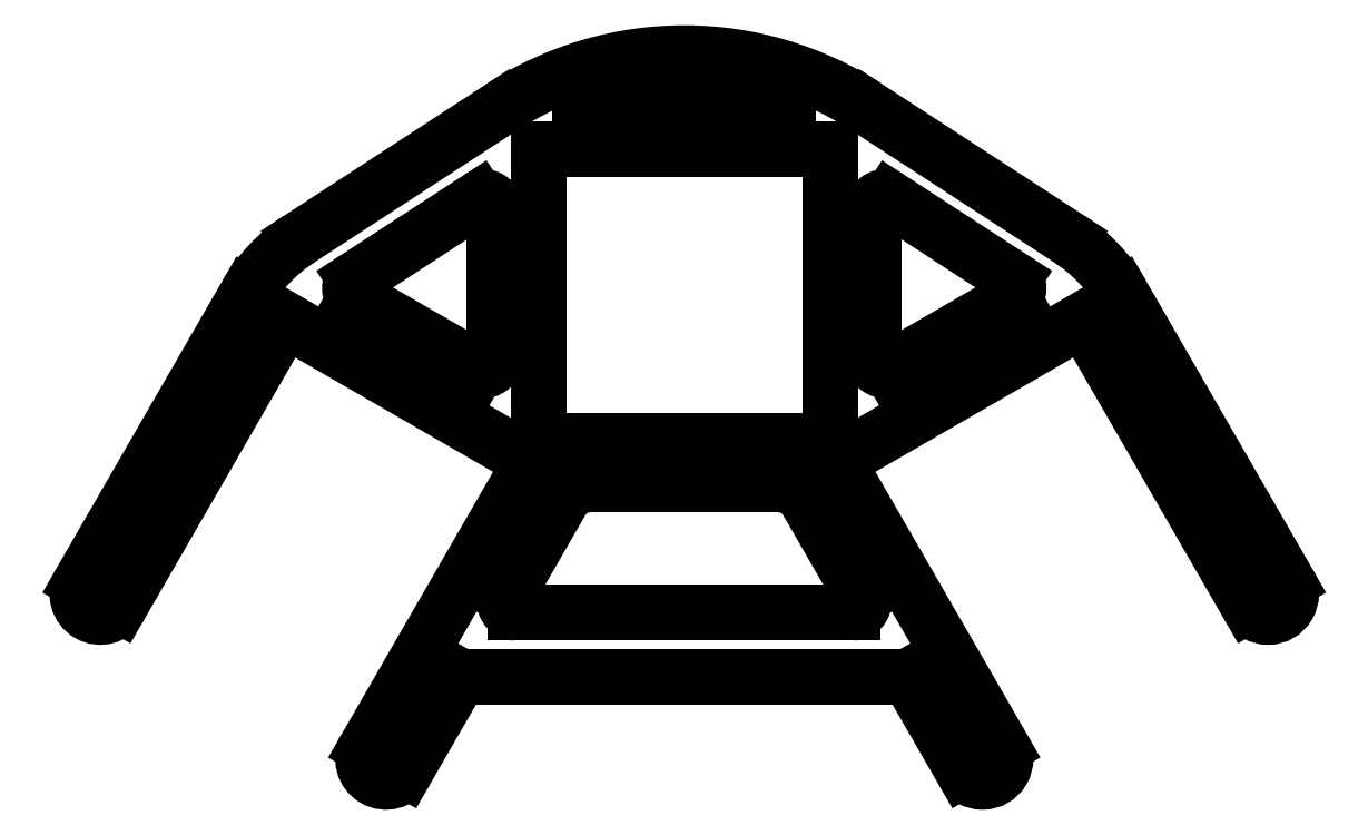
<metadata>
{"format":"dxf","ext":"dxf","renderer":"ezdxf+matplotlib","layout":"modelspace","background":"white","min_lineweight":24,"dpi":150}
</metadata>
<code>
0
SECTION
2
ENTITIES
0
LINE
8
0
10
-50
20
86.6
11
50
21
-86.6
0
LINE
8
0
10
620
20
-86.6
11
720
21
86.6
0
LINE
8
0
10
235
20
580.2
11
435
21
580.2
0
LINE
8
0
10
-50
20
86.6
11
235
21
580.2
0
LINE
8
0
10
435
20
580.2
11
720
21
86.6
0
LINE
8
0
10
620
20
-86.6
11
50
21
-86.6
0
LINE
8
axes
10
-27.02
20
2.796
11
-27.8
21
4.155
0
LINE
8
axes
10
-27.8
20
4.155
11
-39.06
21
-2.345
0
LINE
8
axes
10
-39.06
20
-2.345
11
-32.56
21
-13.6
0
LINE
8
axes
10
-32.56
20
-13.6
11
-31.2
21
-12.82
0
LINE
8
axes
10
-31.2
20
-12.82
11
-33.07
21
-9.588
0
LINE
8
axes
10
-33.07
20
-9.588
11
-27.7
21
-6.488
0
LINE
8
axes
10
-27.7
20
-6.488
11
-19.47
21
-20.74
0
LINE
8
axes
10
-19.47
20
-20.74
11
-24.84
21
-23.84
0
LINE
8
axes
10
-24.84
20
-23.84
11
-26.7
21
-20.61
0
LINE
8
axes
10
-26.7
20
-20.61
11
-28.06
21
-21.4
0
LINE
8
axes
10
-28.06
20
-21.4
11
-21.56
21
-32.66
0
LINE
8
axes
10
-21.56
20
-32.66
11
-10.3
21
-26.16
0
LINE
8
axes
10
-10.3
20
-26.16
11
-11.09
21
-24.8
0
LINE
8
axes
10
-11.09
20
-24.8
11
-14.32
21
-26.66
0
LINE
8
axes
10
-14.32
20
-26.66
11
-17.42
21
-21.29
0
LINE
8
axes
10
-17.42
20
-21.29
11
-3.163
21
-13.06
0
LINE
8
axes
10
-3.163
20
-13.06
11
-0.06306
21
-18.43
0
LINE
8
axes
10
-0.06306
20
-18.43
11
-3.293
21
-20.3
0
LINE
8
axes
10
-3.293
20
-20.3
11
-2.508
21
-21.66
0
LINE
8
axes
10
-2.508
20
-21.66
11
8.75
21
-15.16
0
LINE
8
axes
10
8.75
20
-15.16
11
2.25
21
-3.897
0
LINE
8
axes
10
2.25
20
-3.897
11
0.8903
21
-4.682
0
LINE
8
axes
10
0.8903
20
-4.682
11
2.755
21
-7.912
0
LINE
8
axes
10
2.755
20
-7.912
11
-2.614
21
-11.01
0
LINE
8
axes
10
-2.614
20
-11.01
11
-10.84
21
3.242
0
LINE
8
axes
10
-10.84
20
3.242
11
-5.475
21
6.342
0
LINE
8
axes
10
-5.475
20
6.342
11
-3.61
21
3.112
0
LINE
8
axes
10
-3.61
20
3.112
11
-2.25
21
3.897
0
LINE
8
axes
10
-2.25
20
3.897
11
-8.75
21
15.16
0
LINE
8
axes
10
-20.01
20
8.655
11
-19.22
21
7.296
0
LINE
8
axes
10
-19.22
20
7.296
11
-15.99
21
9.161
0
LINE
8
axes
10
-15.99
20
9.161
11
-12.89
21
3.791
0
LINE
8
axes
10
-12.89
20
3.791
11
-27.15
21
-4.439
0
LINE
8
axes
10
-27.15
20
-4.439
11
-30.25
21
0.9308
0
LINE
8
axes
10
-30.25
20
0.9308
11
-27.02
21
2.796
0
LINE
8
axes
10
-36.92
20
-2.919
11
-31.55
21
0.1808
0
LINE
8
axes
10
-31.55
20
0.1808
11
-28.45
21
-5.189
0
LINE
8
axes
10
-28.45
20
-5.189
11
-33.82
21
-8.289
0
LINE
8
axes
10
-33.82
20
-8.289
11
-36.92
21
-2.919
0
LINE
8
axes
10
-14.69
20
9.911
11
-11.59
21
4.541
0
LINE
8
axes
10
-11.59
20
4.541
11
-6.225
21
7.641
0
LINE
8
axes
10
-6.225
20
7.641
11
-9.325
21
13.01
0
LINE
8
axes
10
-9.325
20
13.01
11
-14.69
21
9.911
0
LINE
8
axes
10
3.505
20
-9.211
11
6.605
21
-14.58
0
LINE
8
axes
10
6.605
20
-14.58
11
1.236
21
-17.68
0
LINE
8
axes
10
1.236
20
-17.68
11
-1.864
21
-12.31
0
LINE
8
axes
10
-1.864
20
-12.31
11
3.505
21
-9.211
0
LINE
8
axes
10
-18.72
20
-22.04
11
-24.09
21
-25.14
0
LINE
8
axes
10
-24.09
20
-25.14
11
-20.99
21
-30.51
0
LINE
8
axes
10
-20.99
20
-30.51
11
-15.62
21
-27.41
0
LINE
8
axes
10
-15.62
20
-27.41
11
-18.72
21
-22.04
0
LINE
8
axes
10
-26.4
20
-5.738
11
-18.17
21
-19.99
0
LINE
8
axes
10
-18.17
20
-19.99
11
-3.913
21
-11.76
0
LINE
8
axes
10
-3.913
20
-11.76
11
-12.14
21
2.492
0
LINE
8
axes
10
-12.14
20
2.492
11
-26.4
21
-5.738
0
LINE
8
axes
10
-8.75
20
15.16
11
-20.01
21
8.655
0
LINE
8
axes
10
697
20
2.796
11
697.8
21
4.155
0
LINE
8
axes
10
697.8
20
4.155
11
709.1
21
-2.345
0
LINE
8
axes
10
709.1
20
-2.345
11
702.6
21
-13.6
0
LINE
8
axes
10
702.6
20
-13.6
11
701.2
21
-12.82
0
LINE
8
axes
10
701.2
20
-12.82
11
703.1
21
-9.588
0
LINE
8
axes
10
703.1
20
-9.588
11
697.7
21
-6.488
0
LINE
8
axes
10
697.7
20
-6.488
11
689.5
21
-20.74
0
LINE
8
axes
10
689.5
20
-20.74
11
694.8
21
-23.84
0
LINE
8
axes
10
694.8
20
-23.84
11
696.7
21
-20.61
0
LINE
8
axes
10
696.7
20
-20.61
11
698.1
21
-21.4
0
LINE
8
axes
10
698.1
20
-21.4
11
691.6
21
-32.66
0
LINE
8
axes
10
691.6
20
-32.66
11
680.3
21
-26.16
0
LINE
8
axes
10
680.3
20
-26.16
11
681.1
21
-24.8
0
LINE
8
axes
10
681.1
20
-24.8
11
684.3
21
-26.66
0
LINE
8
axes
10
684.3
20
-26.66
11
687.4
21
-21.29
0
LINE
8
axes
10
687.4
20
-21.29
11
673.2
21
-13.06
0
LINE
8
axes
10
673.2
20
-13.06
11
670.1
21
-18.43
0
LINE
8
axes
10
670.1
20
-18.43
11
673.3
21
-20.3
0
LINE
8
axes
10
673.3
20
-20.3
11
672.5
21
-21.66
0
LINE
8
axes
10
672.5
20
-21.66
11
661.2
21
-15.16
0
LINE
8
axes
10
661.2
20
-15.16
11
667.8
21
-3.897
0
LINE
8
axes
10
667.8
20
-3.897
11
669.1
21
-4.682
0
LINE
8
axes
10
669.1
20
-4.682
11
667.2
21
-7.912
0
LINE
8
axes
10
667.2
20
-7.912
11
672.6
21
-11.01
0
LINE
8
axes
10
672.6
20
-11.01
11
680.8
21
3.242
0
LINE
8
axes
10
680.8
20
3.242
11
675.5
21
6.342
0
LINE
8
axes
10
675.5
20
6.342
11
673.6
21
3.112
0
LINE
8
axes
10
673.6
20
3.112
11
672.2
21
3.897
0
LINE
8
axes
10
672.2
20
3.897
11
678.8
21
15.16
0
LINE
8
axes
10
690
20
8.655
11
689.2
21
7.296
0
LINE
8
axes
10
689.2
20
7.296
11
686
21
9.161
0
LINE
8
axes
10
686
20
9.161
11
682.9
21
3.791
0
LINE
8
axes
10
682.9
20
3.791
11
697.1
21
-4.439
0
LINE
8
axes
10
697.1
20
-4.439
11
700.2
21
0.9308
0
LINE
8
axes
10
700.2
20
0.9308
11
697
21
2.796
0
LINE
8
axes
10
706.9
20
-2.919
11
701.5
21
0.1808
0
LINE
8
axes
10
701.5
20
0.1808
11
698.4
21
-5.189
0
LINE
8
axes
10
698.4
20
-5.189
11
703.8
21
-8.289
0
LINE
8
axes
10
703.8
20
-8.289
11
706.9
21
-2.919
0
LINE
8
axes
10
684.7
20
9.911
11
681.6
21
4.541
0
LINE
8
axes
10
681.6
20
4.541
11
676.2
21
7.641
0
LINE
8
axes
10
676.2
20
7.641
11
679.3
21
13.01
0
LINE
8
axes
10
679.3
20
13.01
11
684.7
21
9.911
0
LINE
8
axes
10
666.5
20
-9.211
11
663.4
21
-14.58
0
LINE
8
axes
10
663.4
20
-14.58
11
668.8
21
-17.68
0
LINE
8
axes
10
668.8
20
-17.68
11
671.9
21
-12.31
0
LINE
8
axes
10
671.9
20
-12.31
11
666.5
21
-9.211
0
LINE
8
axes
10
688.7
20
-22.04
11
694.1
21
-25.14
0
LINE
8
axes
10
694.1
20
-25.14
11
691
21
-30.51
0
LINE
8
axes
10
691
20
-30.51
11
685.6
21
-27.41
0
LINE
8
axes
10
685.6
20
-27.41
11
688.7
21
-22.04
0
LINE
8
axes
10
696.4
20
-5.738
11
688.2
21
-19.99
0
LINE
8
axes
10
688.2
20
-19.99
11
673.9
21
-11.76
0
LINE
8
axes
10
673.9
20
-11.76
11
682.1
21
2.492
0
LINE
8
axes
10
682.1
20
2.492
11
696.4
21
-5.738
0
LINE
8
axes
10
678.8
20
15.16
11
690
21
8.655
0
LINE
8
axes
10
319.1
20
602.2
11
317.5
21
602.2
0
LINE
8
axes
10
317.5
20
602.2
11
317.5
21
615.2
0
LINE
8
axes
10
317.5
20
615.2
11
330.5
21
615.2
0
LINE
8
axes
10
330.5
20
615.2
11
330.5
21
613.7
0
LINE
8
axes
10
330.5
20
613.7
11
326.8
21
613.7
0
LINE
8
axes
10
326.8
20
613.7
11
326.8
21
607.5
0
LINE
8
axes
10
326.8
20
607.5
11
343.2
21
607.5
0
LINE
8
axes
10
343.2
20
607.5
11
343.2
21
613.7
0
LINE
8
axes
10
343.2
20
613.7
11
339.5
21
613.7
0
LINE
8
axes
10
339.5
20
613.7
11
339.5
21
615.2
0
LINE
8
axes
10
339.5
20
615.2
11
352.5
21
615.2
0
LINE
8
axes
10
352.5
20
615.2
11
352.5
21
602.2
0
LINE
8
axes
10
352.5
20
602.2
11
350.9
21
602.2
0
LINE
8
axes
10
350.9
20
602.2
11
350.9
21
606
0
LINE
8
axes
10
350.9
20
606
11
344.7
21
606
0
LINE
8
axes
10
344.7
20
606
11
344.7
21
589.5
0
LINE
8
axes
10
344.7
20
589.5
11
350.9
21
589.5
0
LINE
8
axes
10
350.9
20
589.5
11
350.9
21
593.2
0
LINE
8
axes
10
350.9
20
593.2
11
352.5
21
593.2
0
LINE
8
axes
10
352.5
20
593.2
11
352.5
21
580.2
0
LINE
8
axes
10
352.5
20
580.2
11
339.5
21
580.2
0
LINE
8
axes
10
339.5
20
580.2
11
339.5
21
581.8
0
LINE
8
axes
10
339.5
20
581.8
11
343.2
21
581.8
0
LINE
8
axes
10
343.2
20
581.8
11
343.2
21
588
0
LINE
8
axes
10
343.2
20
588
11
326.8
21
588
0
LINE
8
axes
10
326.8
20
588
11
326.8
21
581.8
0
LINE
8
axes
10
326.8
20
581.8
11
330.5
21
581.8
0
LINE
8
axes
10
330.5
20
581.8
11
330.5
21
580.2
0
LINE
8
axes
10
330.5
20
580.2
11
317.5
21
580.2
0
LINE
8
axes
10
317.5
20
593.2
11
319.1
21
593.2
0
LINE
8
axes
10
319.1
20
593.2
11
319.1
21
589.5
0
LINE
8
axes
10
319.1
20
589.5
11
325.3
21
589.5
0
LINE
8
axes
10
325.3
20
589.5
11
325.3
21
606
0
LINE
8
axes
10
325.3
20
606
11
319.1
21
606
0
LINE
8
axes
10
319.1
20
606
11
319.1
21
602.2
0
LINE
8
axes
10
319.1
20
613.7
11
319.1
21
607.5
0
LINE
8
axes
10
319.1
20
607.5
11
325.3
21
607.5
0
LINE
8
axes
10
325.3
20
607.5
11
325.3
21
613.7
0
LINE
8
axes
10
325.3
20
613.7
11
319.1
21
613.7
0
LINE
8
axes
10
319.1
20
588
11
325.3
21
588
0
LINE
8
axes
10
325.3
20
588
11
325.3
21
581.8
0
LINE
8
axes
10
325.3
20
581.8
11
319.1
21
581.8
0
LINE
8
axes
10
319.1
20
581.8
11
319.1
21
588
0
LINE
8
axes
10
344.7
20
581.8
11
350.9
21
581.8
0
LINE
8
axes
10
350.9
20
581.8
11
350.9
21
588
0
LINE
8
axes
10
350.9
20
588
11
344.7
21
588
0
LINE
8
axes
10
344.7
20
588
11
344.7
21
581.8
0
LINE
8
axes
10
344.7
20
607.5
11
344.7
21
613.7
0
LINE
8
axes
10
344.7
20
613.7
11
350.9
21
613.7
0
LINE
8
axes
10
350.9
20
613.7
11
350.9
21
607.5
0
LINE
8
axes
10
350.9
20
607.5
11
344.7
21
607.5
0
LINE
8
axes
10
326.8
20
606
11
343.2
21
606
0
LINE
8
axes
10
343.2
20
606
11
343.2
21
589.5
0
LINE
8
axes
10
343.2
20
589.5
11
326.8
21
589.5
0
LINE
8
axes
10
326.8
20
589.5
11
326.8
21
606
0
LINE
8
axes
10
317.5
20
580.2
11
317.5
21
593.2
0
LINE
8
liteaux
10
11.75
20
-50.16
11
11.75
21
-15.16
0
LINE
8
liteaux
10
658.2
20
-50.16
11
658.2
21
-15.16
0
LINE
8
liteaux
10
11.75
20
-15.16
11
658.2
21
-15.16
0
LINE
8
liteaux
10
11.75
20
-50.16
11
658.2
21
-50.16
0
LINE
8
liteaux
10
384.3
20
595.1
11
354
21
577.6
0
LINE
8
liteaux
10
707.6
20
35.25
11
677.2
21
17.75
0
LINE
8
liteaux
10
354
20
577.6
11
677.2
21
17.75
0
LINE
8
liteaux
10
384.3
20
595.1
11
707.6
21
35.25
0
LINE
8
liteaux
10
285.7
20
595.1
11
316
21
577.6
0
LINE
8
liteaux
10
-37.56
20
35.25
11
-7.25
21
17.75
0
LINE
8
liteaux
10
316
20
577.6
11
-7.25
21
17.75
0
LINE
8
liteaux
10
285.7
20
595.1
11
-37.56
21
35.25
0
ARC
8
piececoin
10
-319.7
20
-576
40
0
50
0
51
0
0
LINE
8
piececoin
10
2.297
20
43.5
11
28.37
21
43.5
0
ARC
8
piececoin
10
15.33
20
10.07
40
35.88
50
68.69
51
111.3
0
LINE
8
piececoin2
10
-19.2
20
-33.26
11
-1.076
21
-1.864
0
LINE
8
piececoin2
10
-1.808
20
0.8684
11
-35.58
21
20.37
0
ARC
8
piececoin2
10
-36.58
20
18.64
40
2
50
60
51
150
0
ARC
8
piececoin2
10
-2.808
20
-0.8636
40
2
50
330
51
60
0
ARC
8
piececoin2
10
-20.93
20
-32.26
40
2
50
240
51
330
0
ARC
8
piececoin2
10
-54.71
20
-12.76
40
2
50
150
51
240
0
CIRCLE
8
piececoin2
10
-28.76
20
-6.81
40
1.6
0
LINE
8
piececoin2
10
-38.32
20
19.64
11
-56.44
21
-11.76
0
LINE
8
piececoin2
10
-55.71
20
-14.49
11
-21.93
21
-33.99
0
LINE
8
piececoin2
10
49.87
20
-33.26
11
31.75
21
-1.864
0
LINE
8
piececoin2
10
32.48
20
0.8684
11
66.25
21
20.37
0
ARC
8
piececoin2
10
67.25
20
18.64
40
2
50
30
51
120
0
ARC
8
piececoin2
10
33.48
20
-0.8636
40
2
50
120
51
210
0
ARC
8
piececoin2
10
51.6
20
-32.26
40
2
50
210
51
300
0
ARC
8
piececoin2
10
85.38
20
-12.76
40
2
50
300
51
30
0
CIRCLE
8
piececoin2
10
59.43
20
-6.81
40
1.6
0
LINE
8
piececoin2
10
68.98
20
19.64
11
87.11
21
-11.76
0
LINE
8
piececoin2
10
86.38
20
-14.49
11
52.6
21
-33.99
0
ARC
8
piececoin
10
-21.7
20
11.59
40
20.41
50
123
51
150
0
LINE
8
piececoin
10
-32.83
20
28.7
11
-7.506
21
45.18
0
ARC
8
piececoin
10
15.33
20
10.07
40
41.88
50
56.95
51
123
0
LINE
8
piececoin
10
63.5
20
28.7
11
38.18
21
45.18
0
ARC
8
piececoin
10
52.37
20
11.59
40
20.41
50
30
51
56.95
0
LINE
8
piececoin
10
-12.7
20
-26
11
-19.47
21
-37.72
0
LINE
8
piececoin
10
-39.38
20
21.79
11
-60.17
21
-14.22
0
LINE
8
piececoin
10
70.05
20
21.79
11
90.84
21
-14.22
0
LINE
8
piececoin
10
43.37
20
-26
11
-12.7
21
-26
0
LINE
8
piececoin
10
43.37
20
-26
11
50.14
21
-37.72
0
ARC
8
piececoin
10
3.464
20
-6
40
4
50
90
51
150
0
LINE
8
piececoin
10
-3.112e-11
20
-4
11
-6.928
21
-16
0
LINE
8
piececoin
10
3.464
20
-2
11
27.21
21
-2
0
LINE
8
piececoin
10
30.67
20
-4
11
37.6
21
-16
0
LINE
8
piececoin
10
-5.774
20
-18
11
36.44
21
-18
0
ARC
8
piececoin
10
-5.774
20
-16.67
40
1.333
50
150
51
270
0
ARC
8
piececoin
10
27.21
20
-6
40
4
50
30
51
90
0
ARC
8
piececoin
10
36.44
20
-16.67
40
1.333
50
270
51
30
0
ARC
8
piececoin
10
-57.68
20
-15.66
40
2.875
50
150
51
330
0
ARC
8
piececoin
10
88.35
20
-15.66
40
2.875
50
210
51
30
0
ARC
8
piececoin
10
52.63
20
-36.28
40
2.875
50
210
51
30
0
ARC
8
piececoin
10
-21.96
20
-36.28
40
2.875
50
150
51
330
0
LINE
8
piececoin
10
-8.415
20
32.65
11
-8.415
21
13.63
0
LINE
8
piececoin
10
-10.42
20
33.74
11
-25.85
21
23.7
0
LINE
8
piececoin
10
-25.79
20
21.35
11
-10.42
21
12.48
0
ARC
8
piececoin
10
-9.709
20
32.65
40
1.294
50
0
51
123
0
ARC
8
piececoin
10
-25.1
20
22.54
40
1.376
50
123
51
240
0
ARC
8
piececoin
10
-9.748
20
13.63
40
1.333
50
240
51
7.633e-14
0
LINE
8
piececoin
10
39.08
20
32.65
11
39.08
21
13.63
0
LINE
8
piececoin
10
41.08
20
33.74
11
56.52
21
23.7
0
LINE
8
piececoin
10
56.46
20
21.35
11
41.08
21
12.48
0
ARC
8
piececoin
10
40.38
20
32.65
40
1.294
50
56.95
51
180
0
ARC
8
piececoin
10
55.77
20
22.54
40
1.376
50
300
51
56.95
0
ARC
8
piececoin
10
40.42
20
13.63
40
1.333
50
180
51
300
0
LINE
8
piececoin
10
33.58
20
40
11
33.58
21
3.5
0
LINE
8
piececoin
10
33.58
20
3.5
11
-2.915
21
3.5
0
LINE
8
piececoin
10
-2.915
20
40
11
33.58
21
40
0
LINE
8
piececoin
10
-2.915
20
3.5
11
-2.915
21
40
0
LINE
8
piececoin
10
-34.57
20
18.63
11
-55.19
21
-17.1
0
LINE
8
piececoin
10
-3.824
20
0.8774
11
-24.45
21
-34.85
0
LINE
8
piececoin
10
-34.57
20
18.63
11
-3.824
21
0.8774
0
LINE
8
piececoin
10
34.49
20
0.8774
11
55.12
21
-34.85
0
LINE
8
piececoin
10
65.24
20
18.63
11
85.86
21
-17.1
0
LINE
8
piececoin
10
65.24
20
18.63
11
34.49
21
0.8774
0
ENDSEC
0
EOF

</code>
